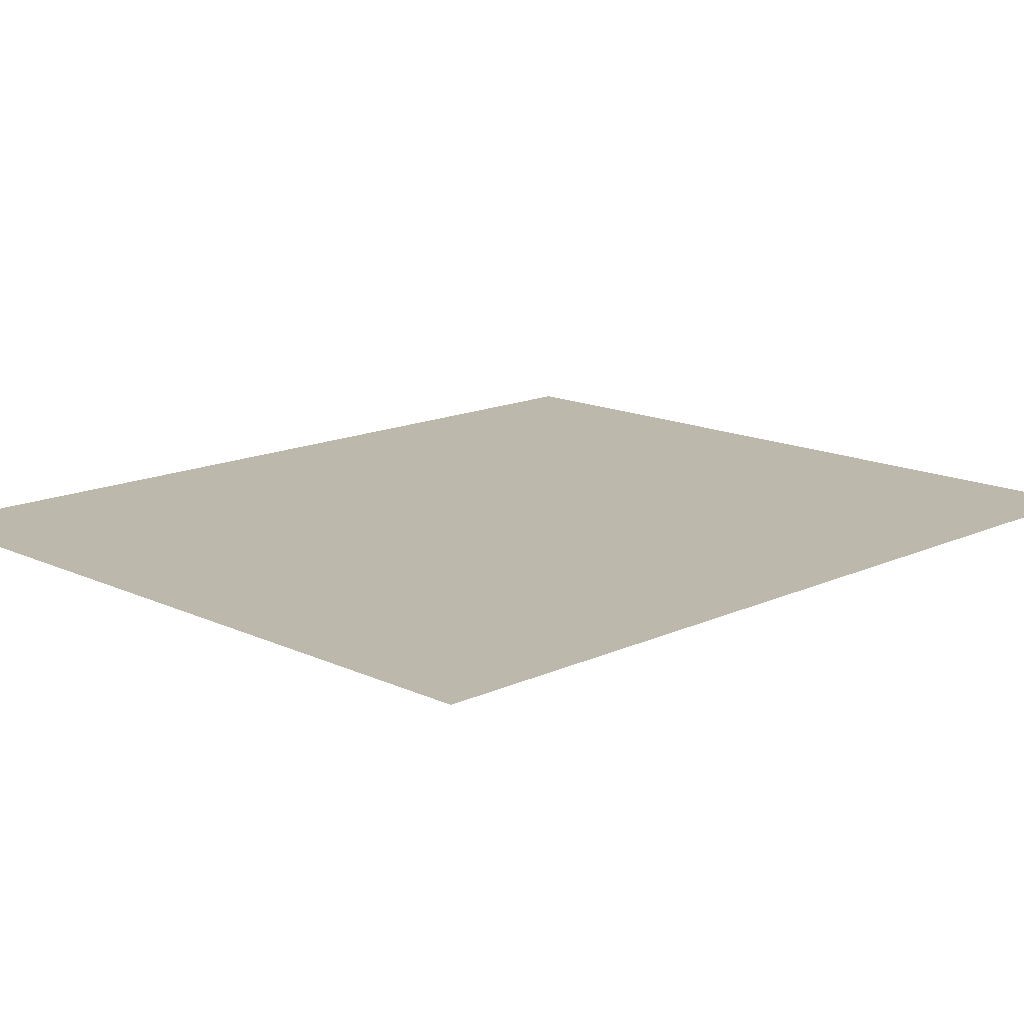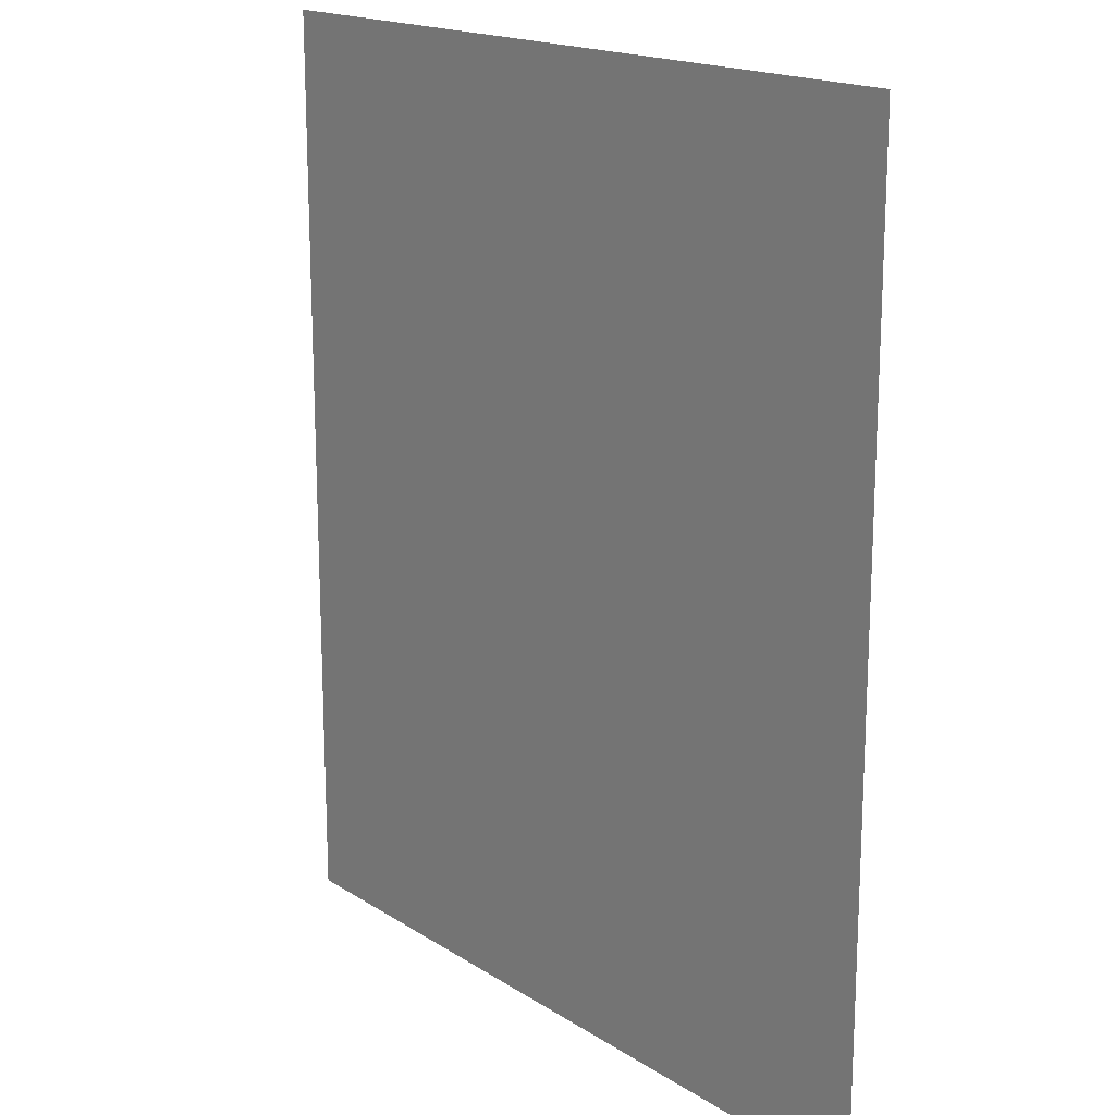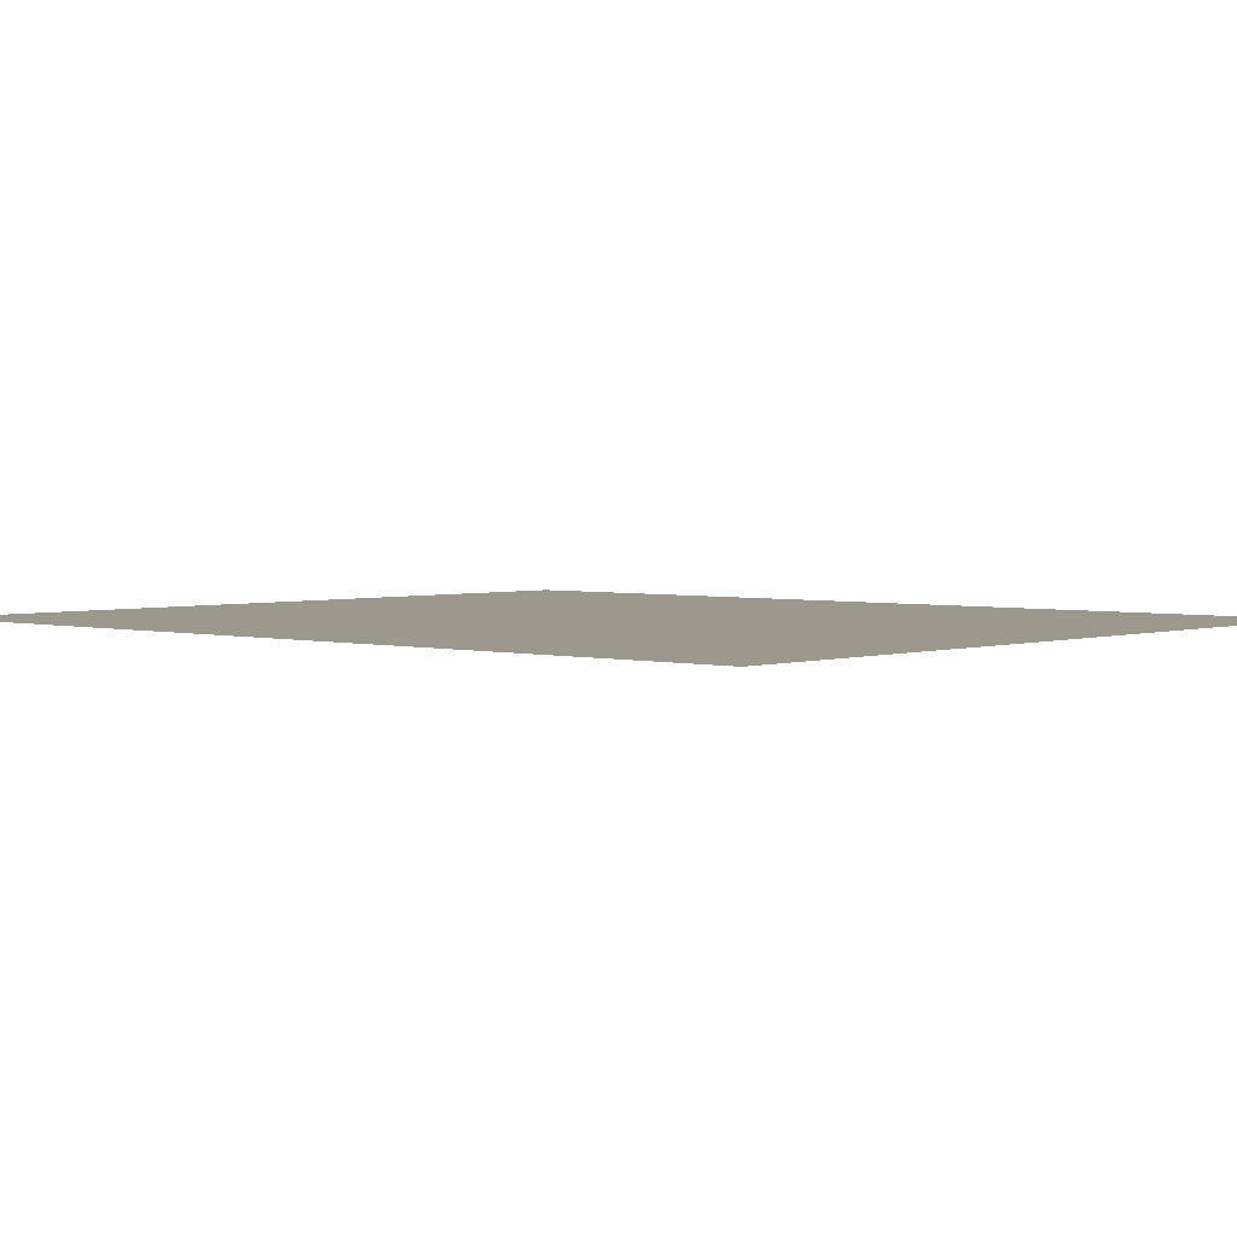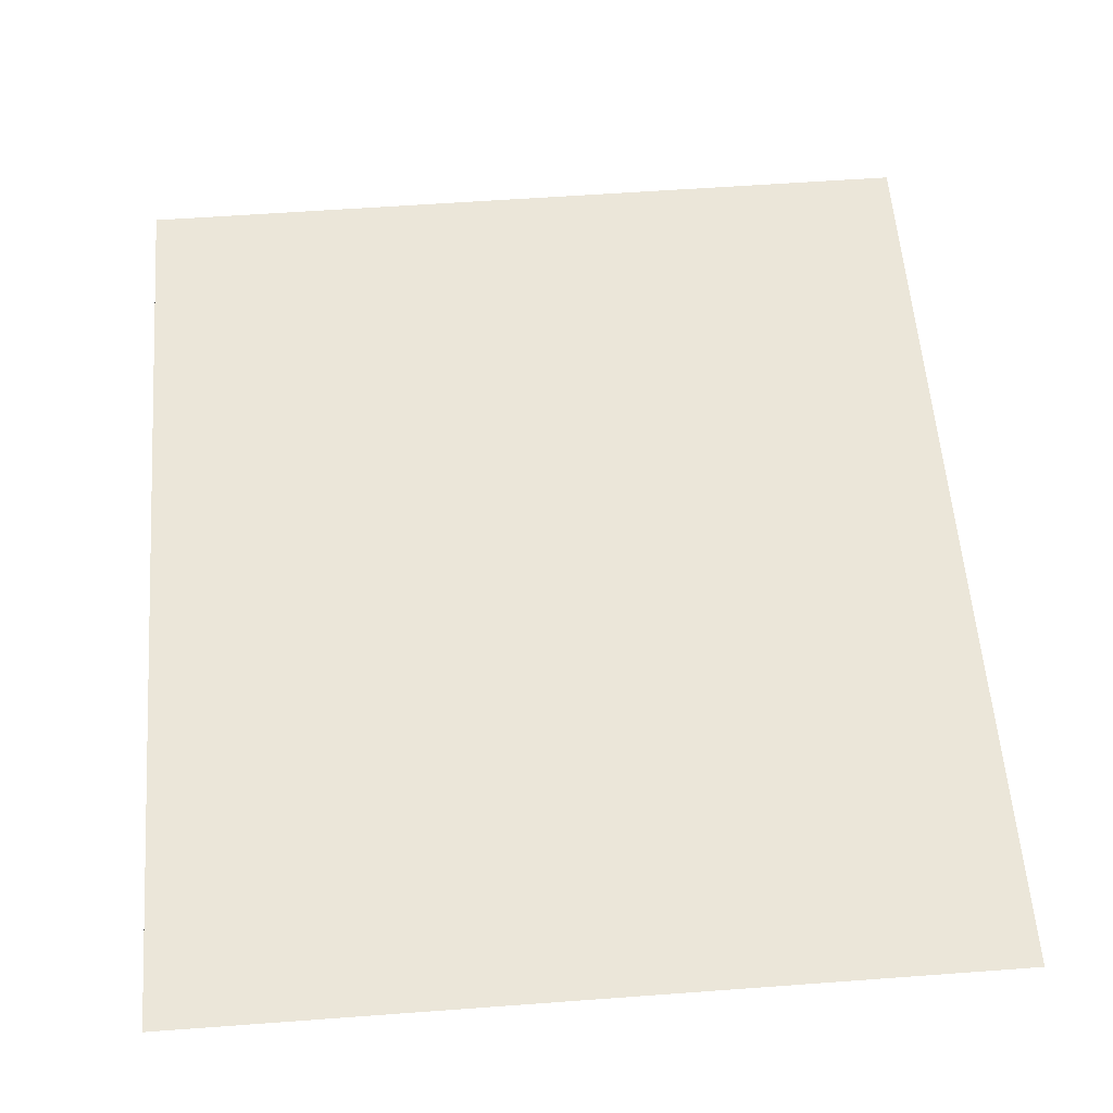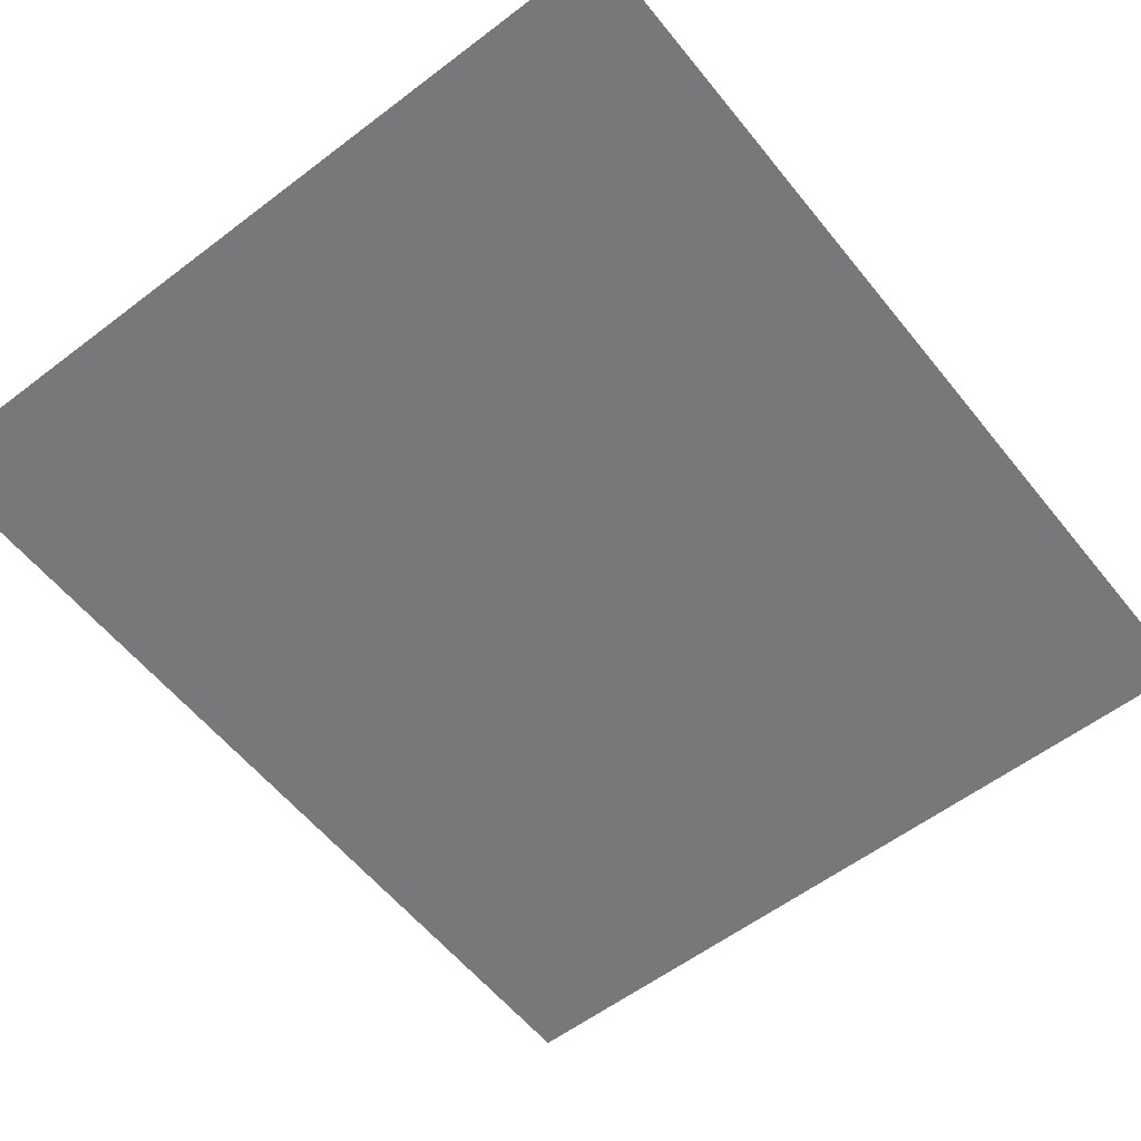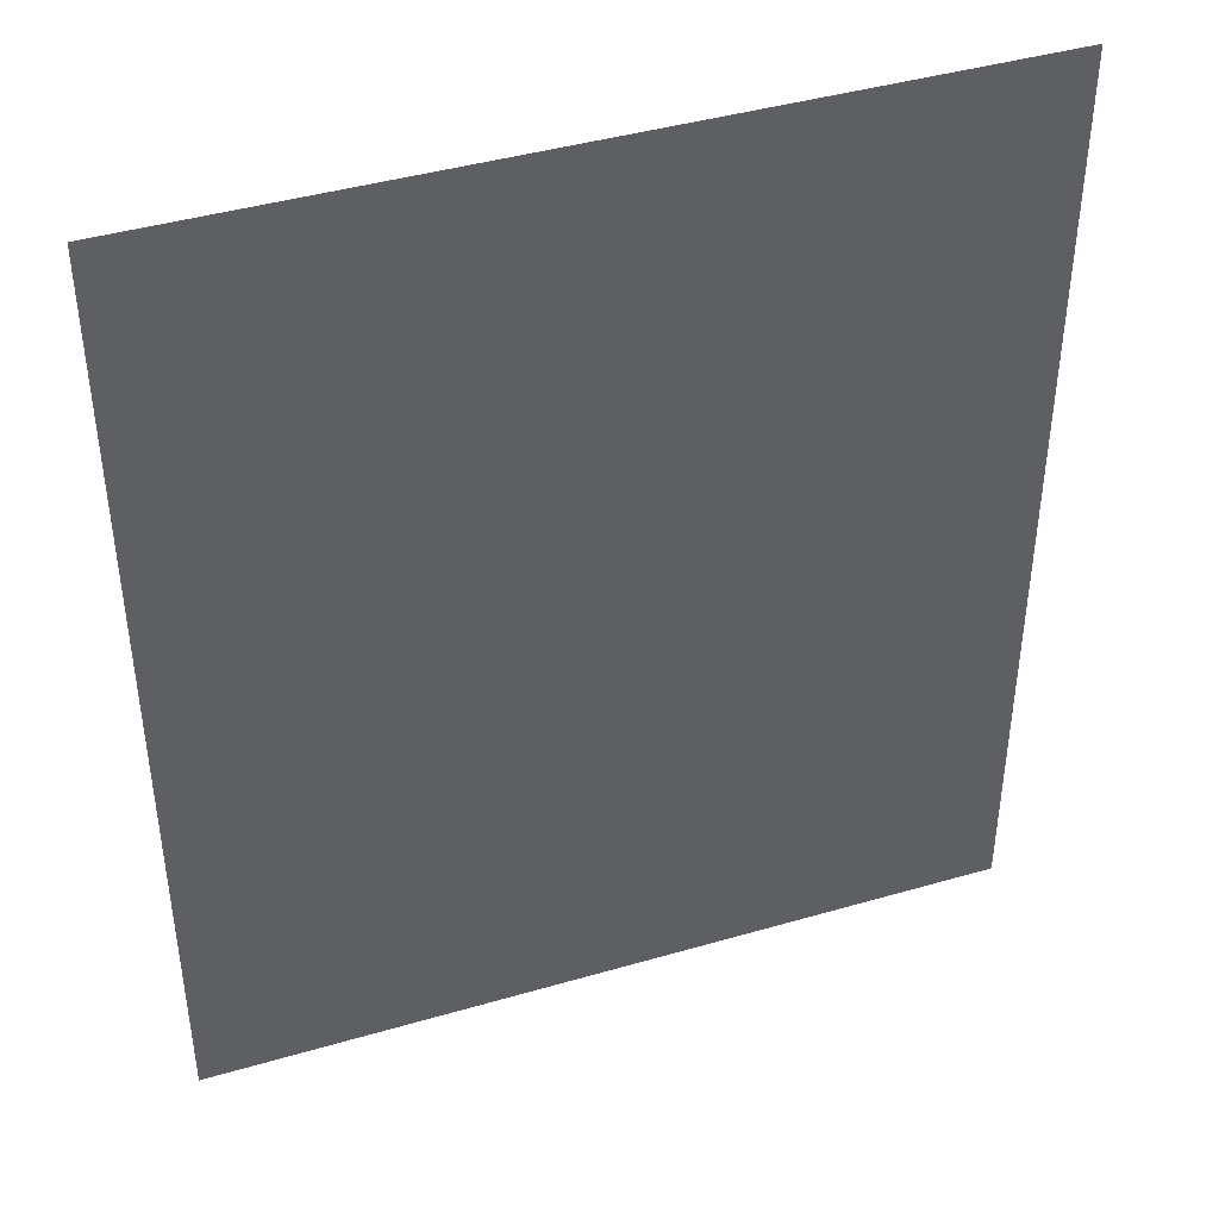
<metadata>
{"format":"obj","ext":"obj","renderer":"f3d","projection":"perspective","resolution":1024,"background":"white","views":[{"elev":14.7,"azim":45.2,"up":"+Z"},{"elev":17.4,"azim":51.3,"up":"+Y"},{"elev":3.0,"azim":131.8,"up":"+Z"},{"elev":57.2,"azim":175.6,"up":"+Z"},{"elev":-57.6,"azim":38.3,"up":"+Z"},{"elev":42.4,"azim":-19.2,"up":"+Y"}]}
</metadata>
<code>
v -2.143 3 0
v -2.143 0.5 0
v -1.907e-06 0.5 0
v -1.907e-06 3 0
f 3 4 1 2

</code>
